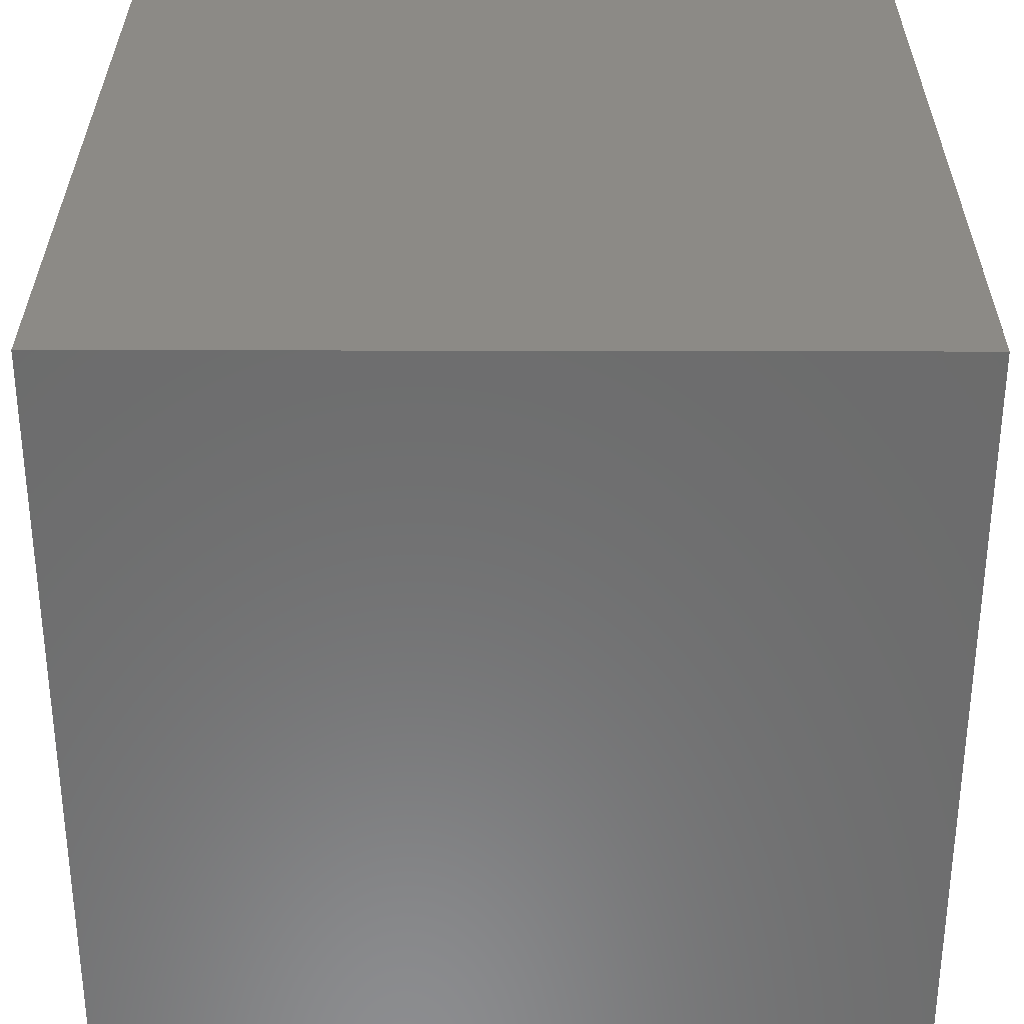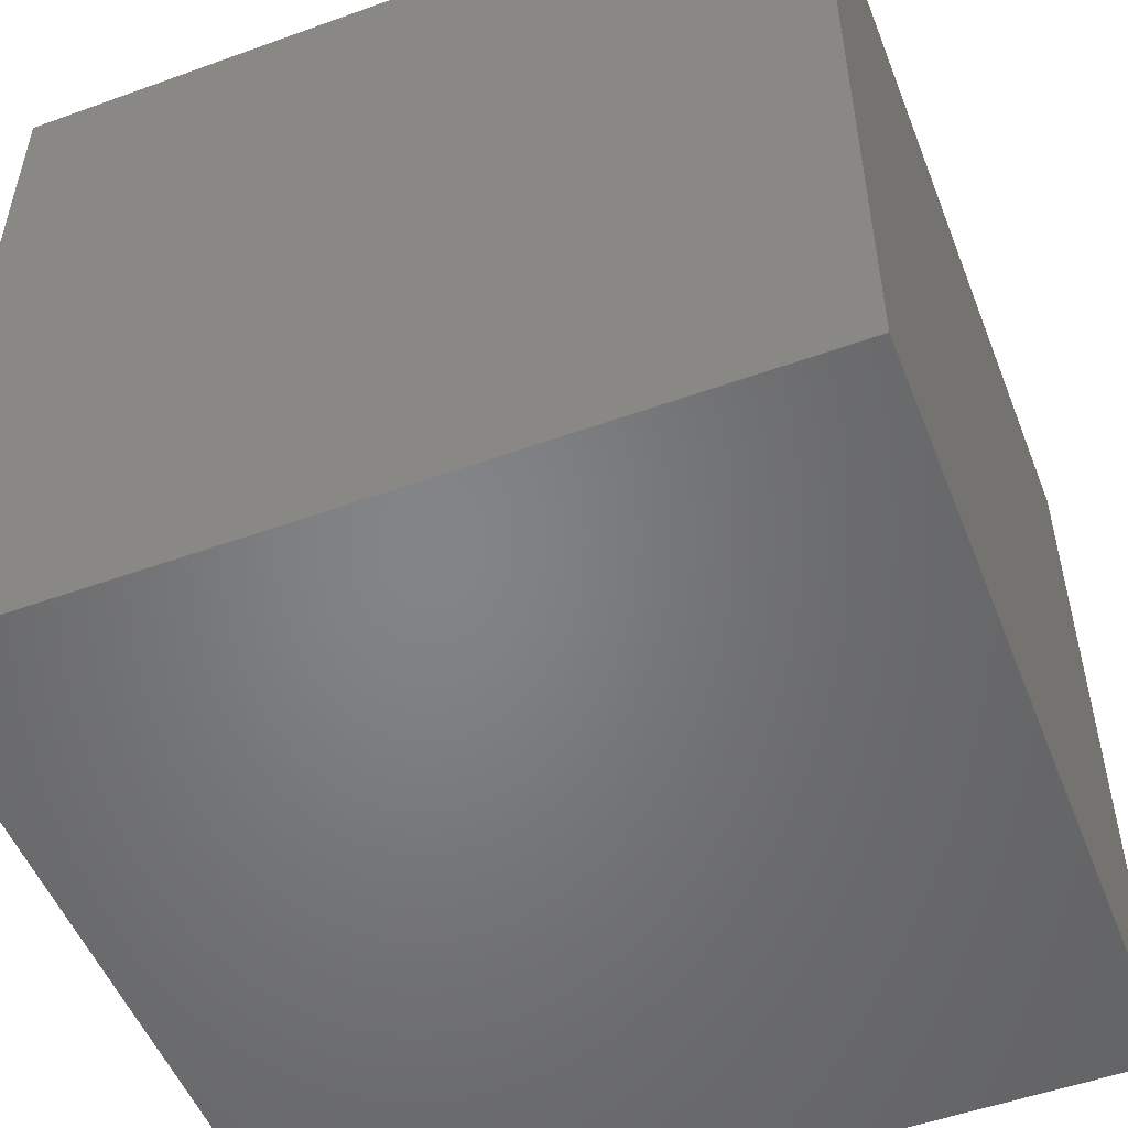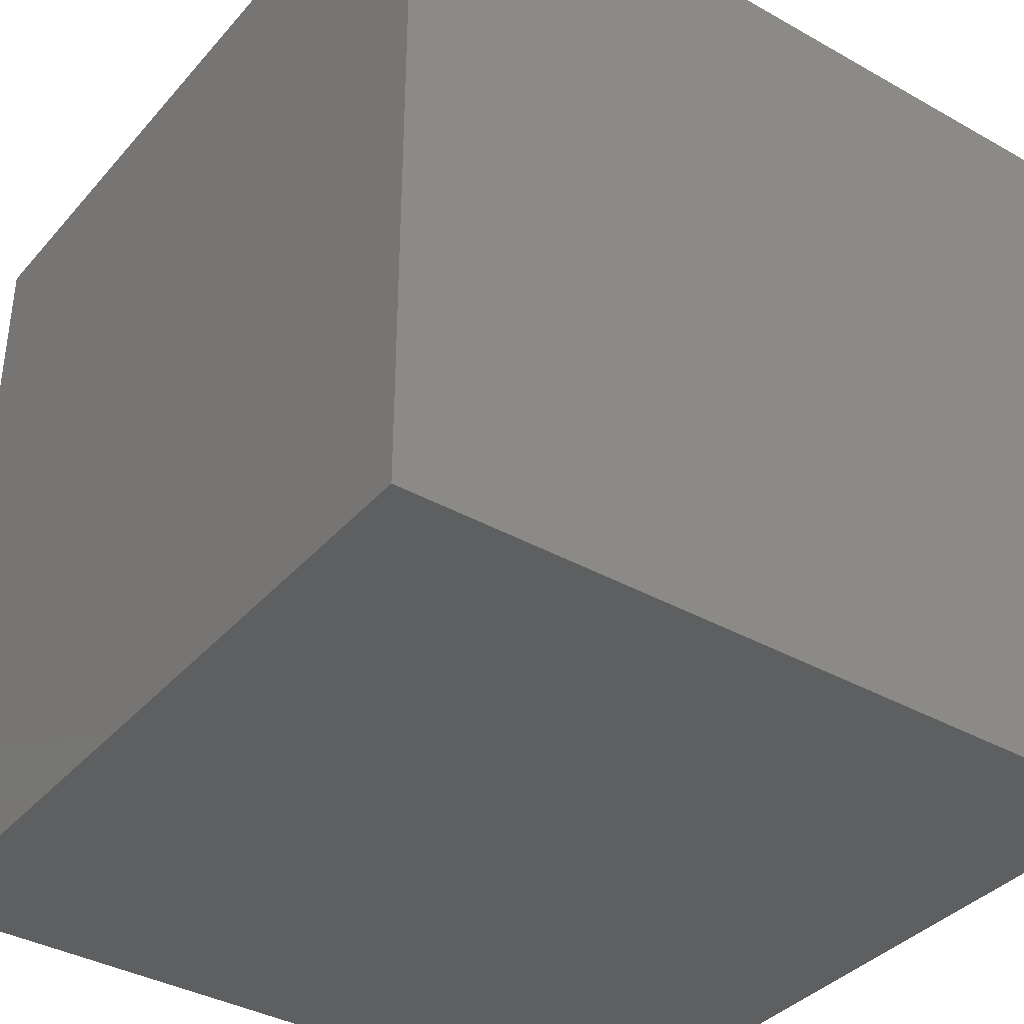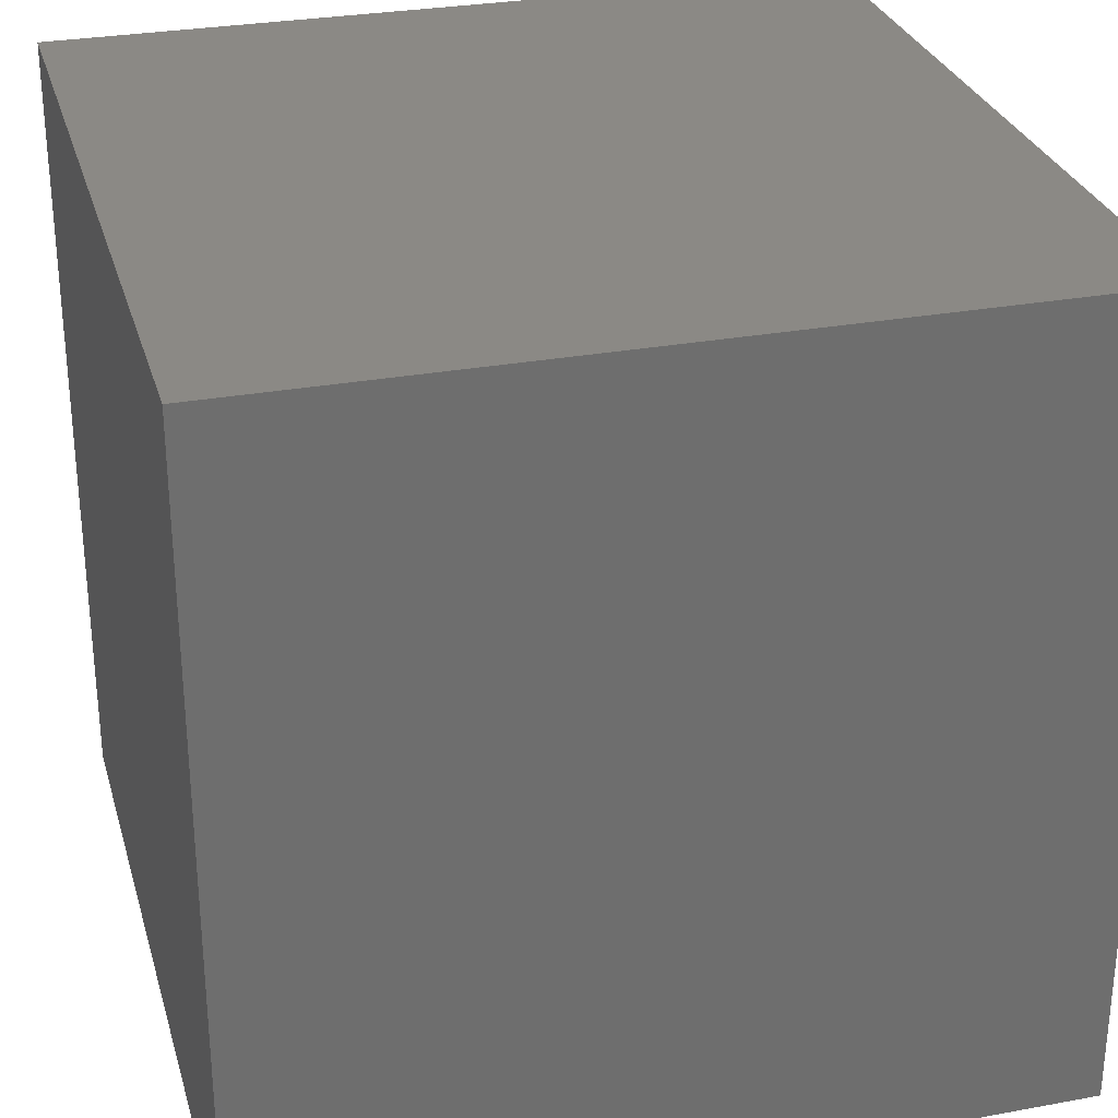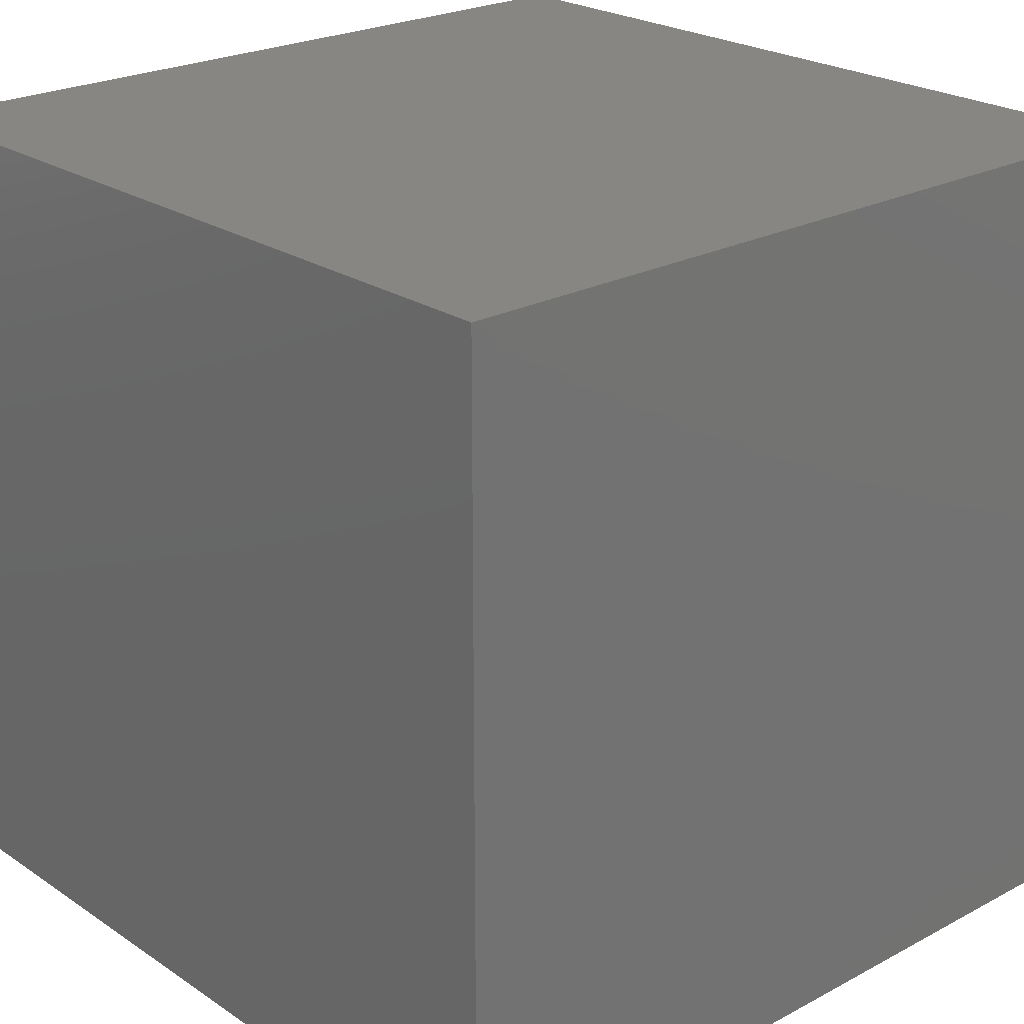
<metadata>
{"format":"stl","ext":"stl","renderer":"f3d","projection":"perspective","resolution":1024,"background":"white","views":[{"elev":31.8,"azim":-89.8,"up":"+Y"},{"elev":-52.0,"azim":-158.7,"up":"+Y"},{"elev":-37.4,"azim":-125.8,"up":"+Z"},{"elev":29.2,"azim":164.8,"up":"+Y"},{"elev":23.4,"azim":48.1,"up":"+Y"}]}
</metadata>
<code>
# stl→obj: 8 verts, 12 faces
v 100 50 -250
v 100 50 -300
v 100 0 -300
v 100 0 -250
v 150 0 -300
v 150 50 -300
v 150 50 -250
v 150 0 -250
f 1 2 3
f 3 4 1
f 5 6 7
f 7 8 5
f 4 3 5
f 5 8 4
f 6 2 1
f 1 7 6
f 5 3 2
f 2 6 5
f 1 4 8
f 8 7 1

</code>
